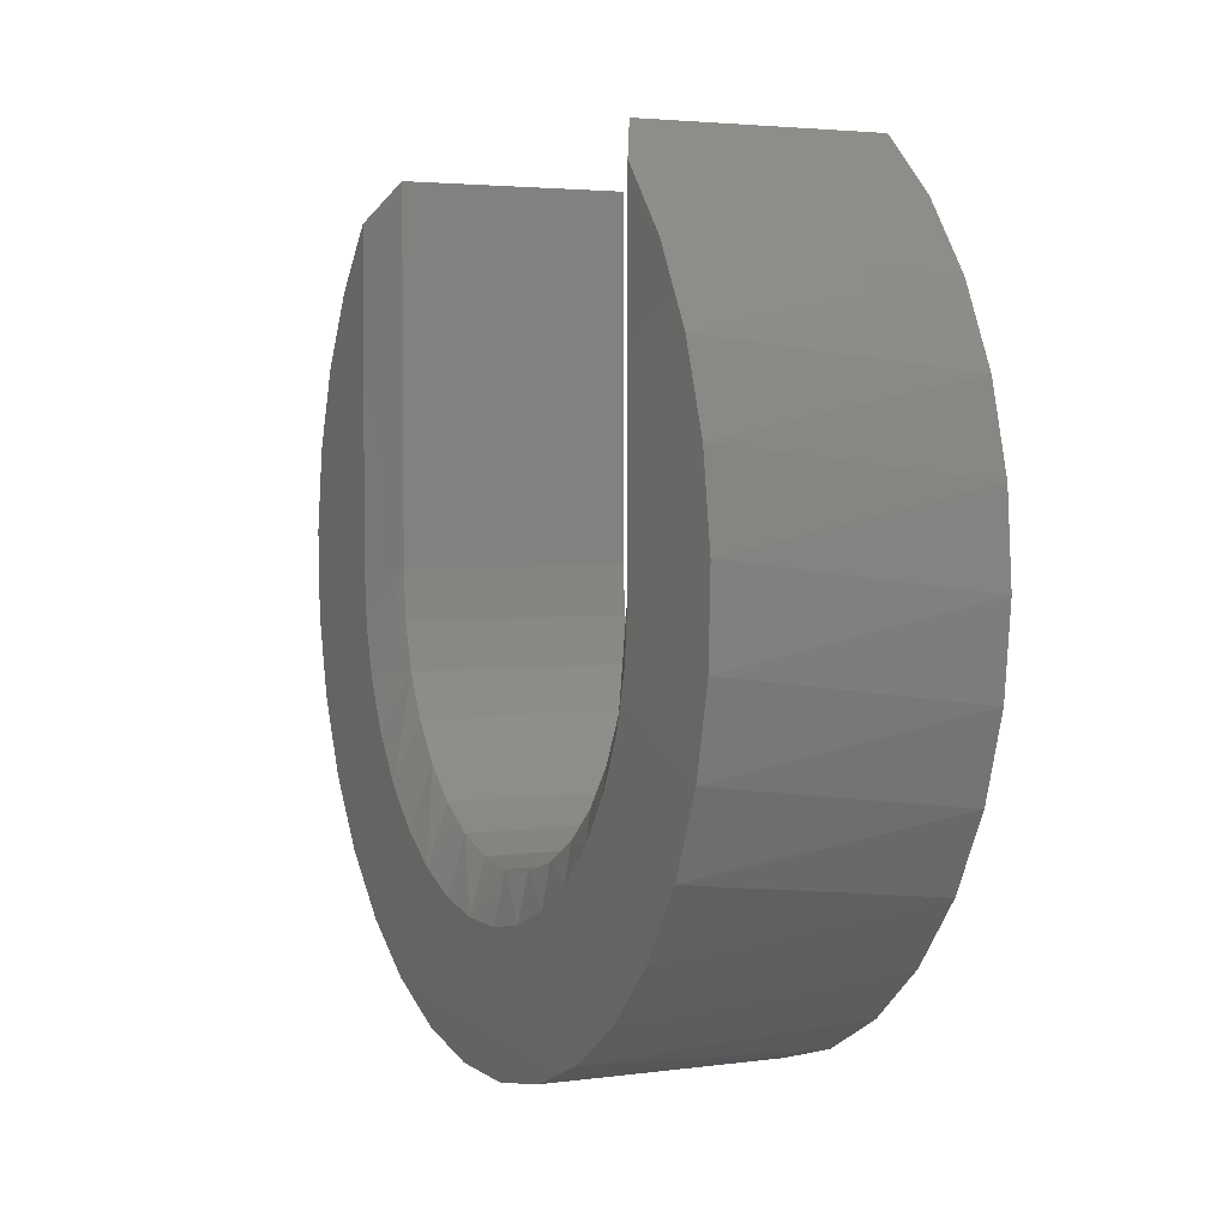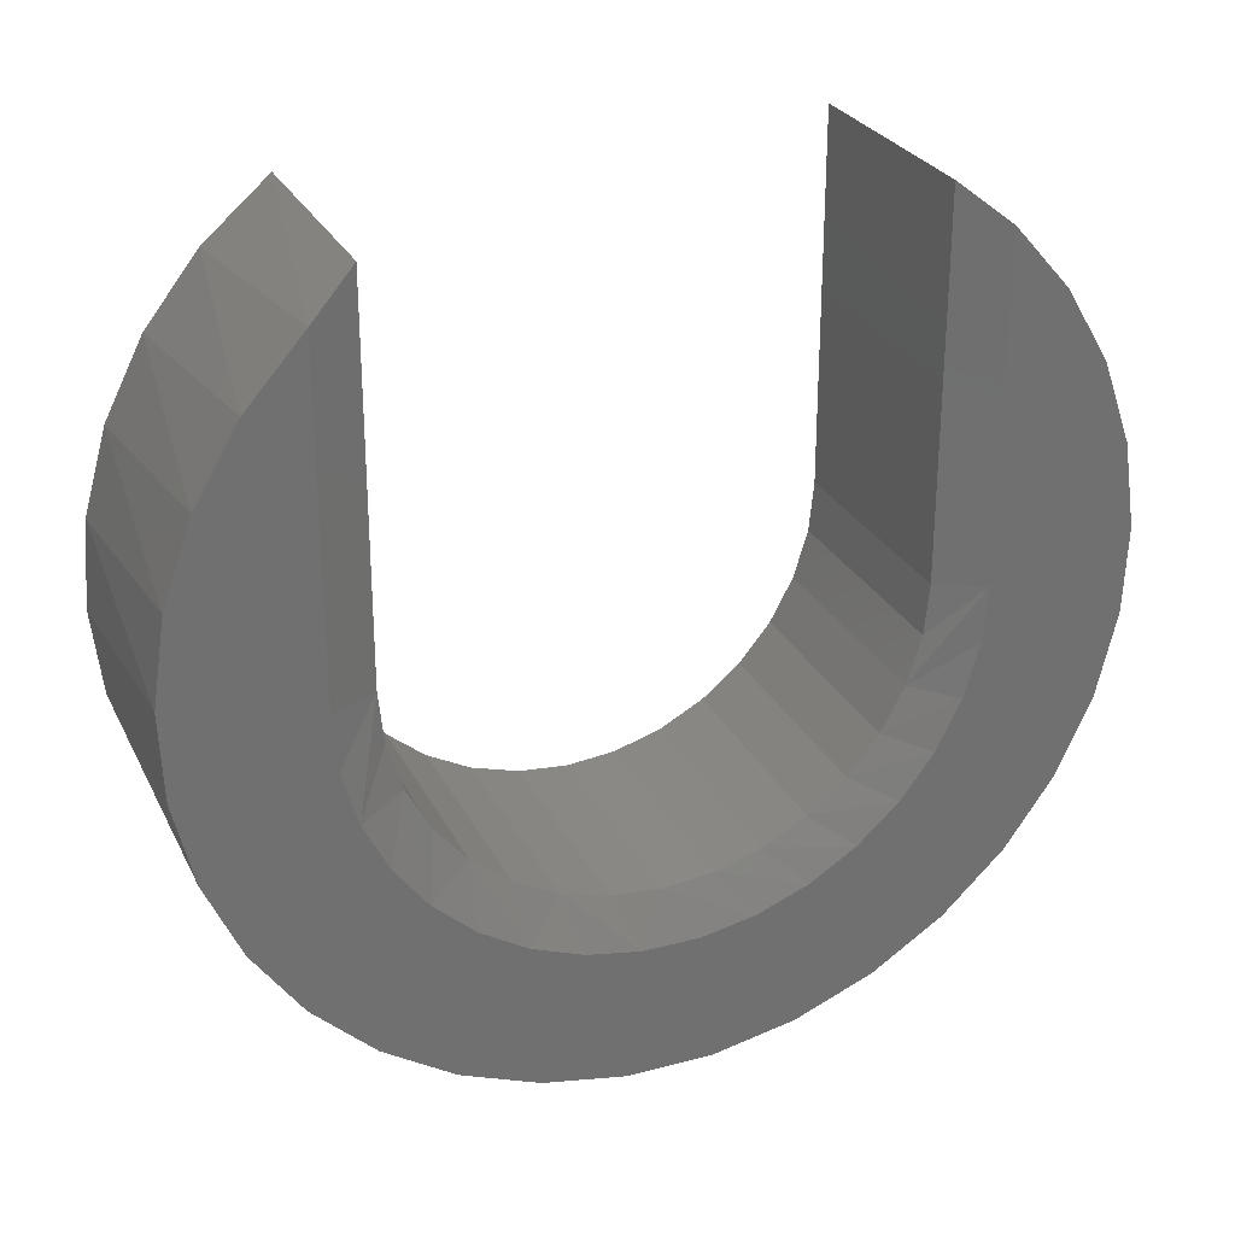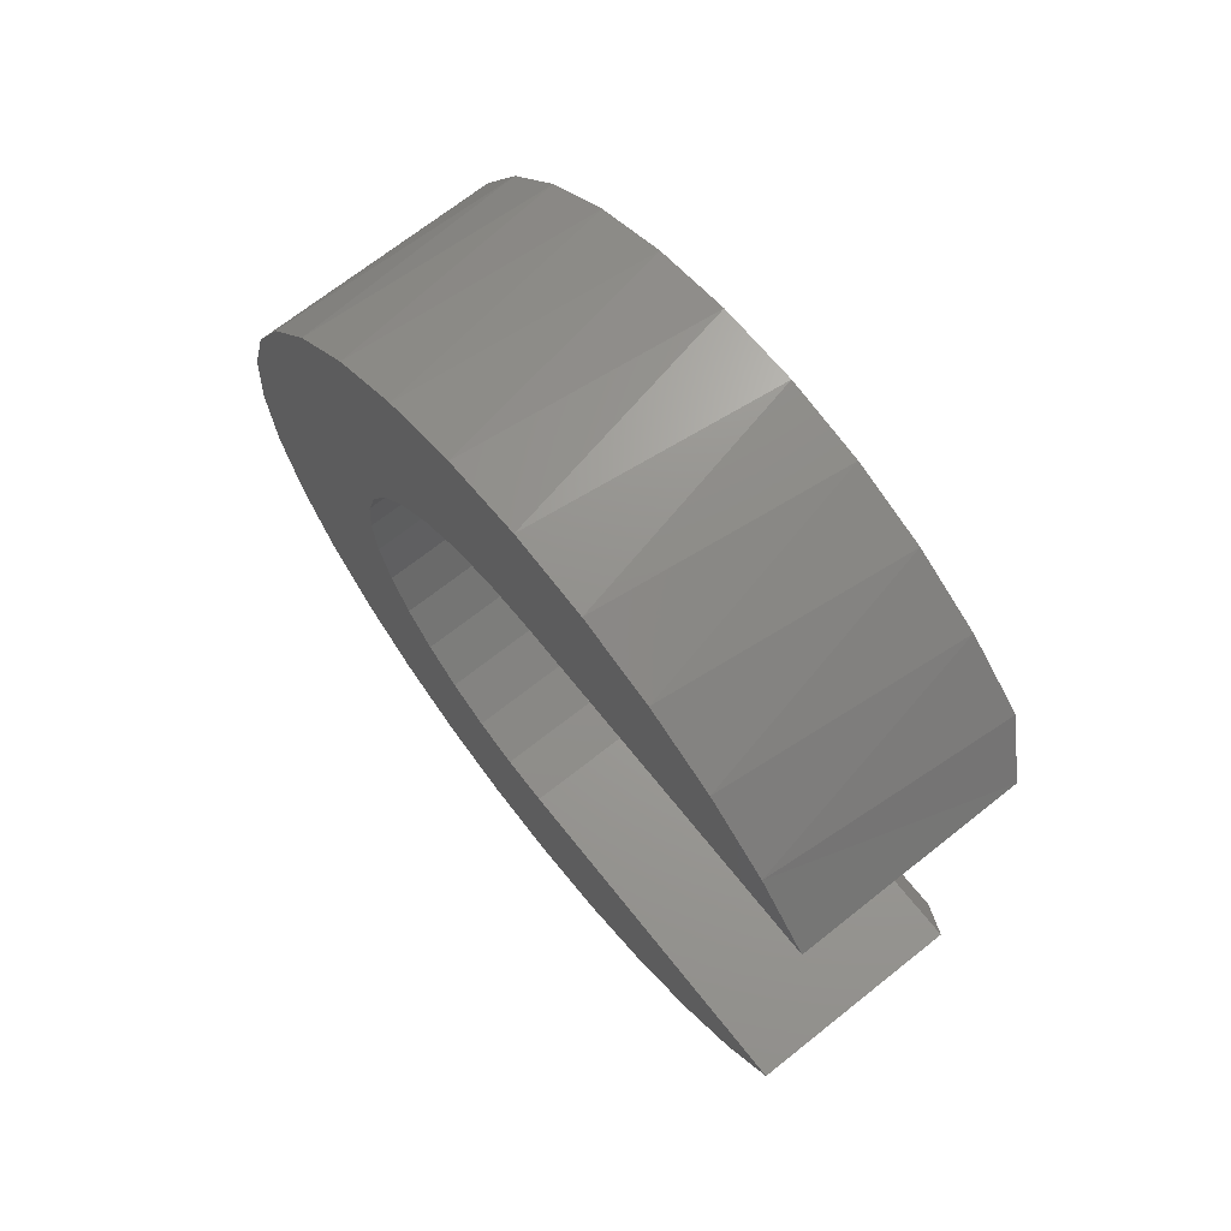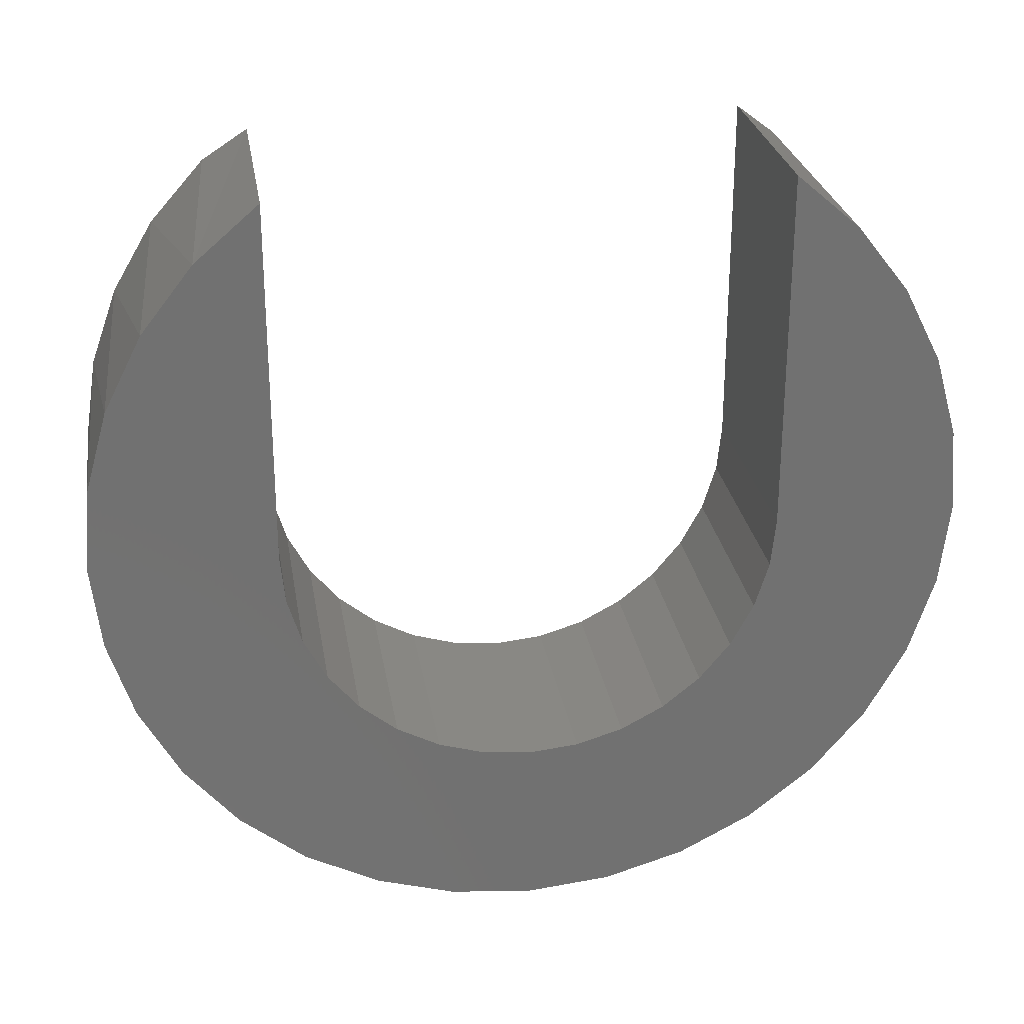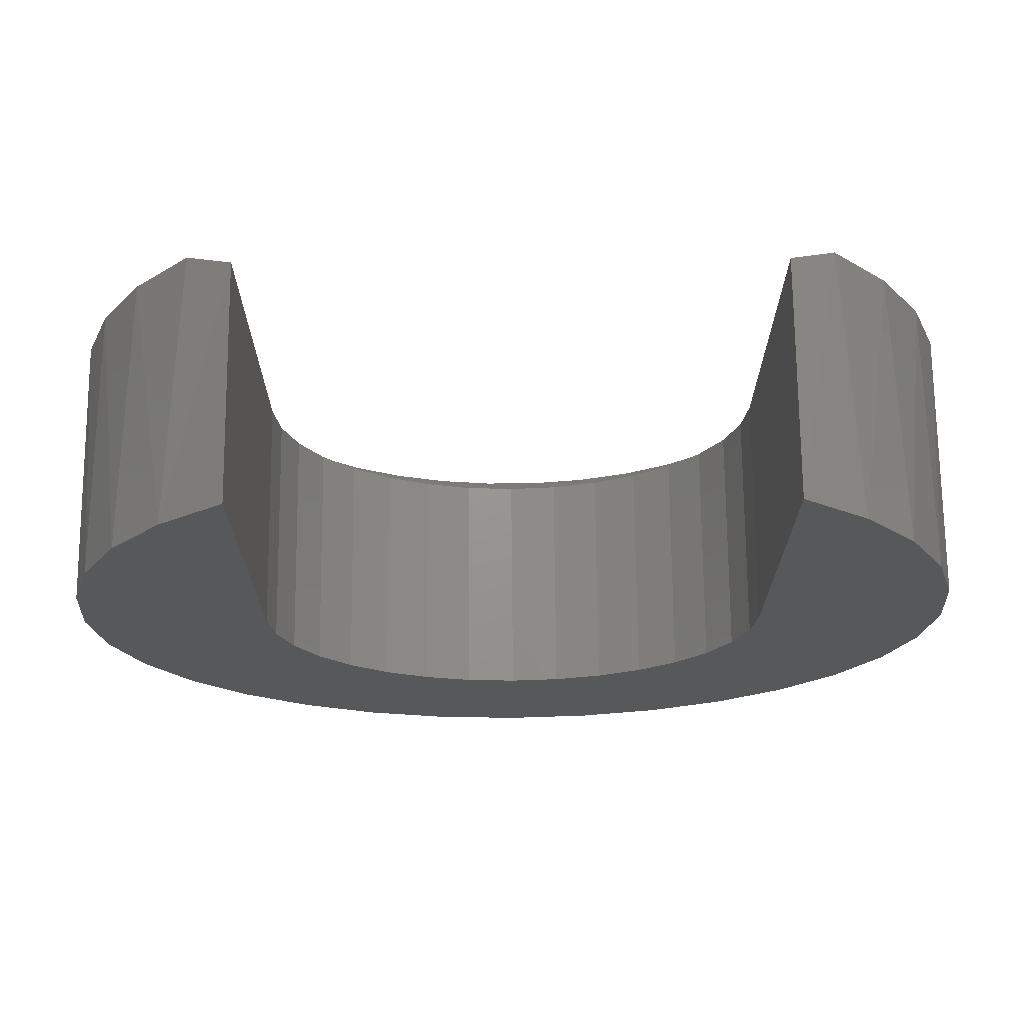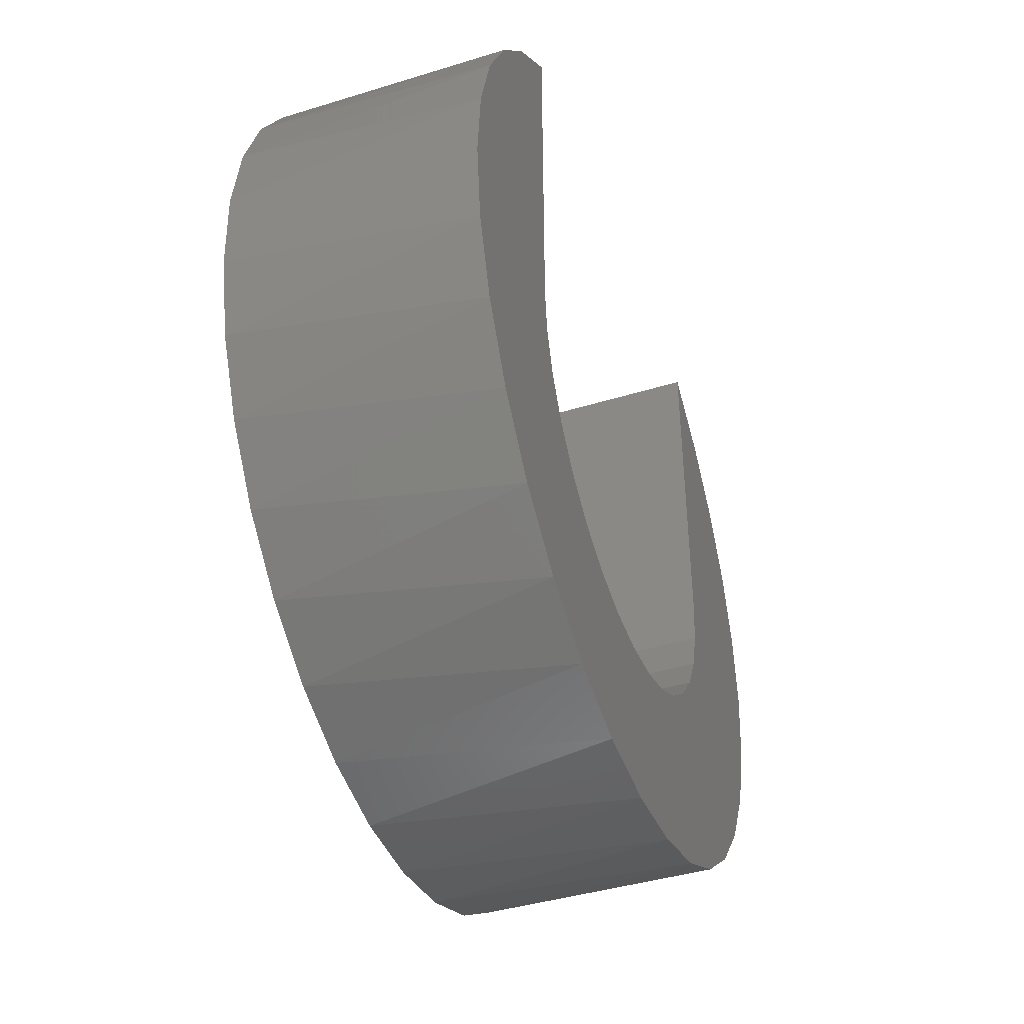
<metadata>
{"format":"stl","ext":"stl","renderer":"f3d","projection":"perspective","resolution":1024,"background":"white","views":[{"elev":3.2,"azim":155.2,"up":"+Z"},{"elev":27.5,"azim":67.7,"up":"+Z"},{"elev":68.5,"azim":-38.5,"up":"+Y"},{"elev":26.9,"azim":-99.1,"up":"+Z"},{"elev":71.1,"azim":-90.5,"up":"+Z"},{"elev":-42.7,"azim":-159.9,"up":"+Z"}]}
</metadata>
<code>
# stl→obj: 107 verts, 210 faces
v 0.4297 -0.2271 -0.4534
v 0.4297 -0.5658 -0.4721
v 0.4297 -0.1399 -0.4872
v 0.4297 0.5053 4.663e-07
v 0.4297 0.4966 -0.09308
v 0.4297 0.736 -0.08767
v 0.4297 0.7416 0.05442
v 0.4297 0.72 0.195
v 0.4297 0.6722 0.3289
v 0.4297 0.5997 0.4512
v 0.4297 0.5053 0.5576
v 0.4297 -0.5078 4.784e-18
v 0.4297 -0.5078 0.5576
v 0.4297 -0.6022 0.4512
v 0.4297 -0.6747 0.3289
v 0.4297 -0.7226 0.195
v 0.4297 -0.7441 0.05442
v 0.4297 -0.7385 -0.08767
v 0.4297 -0.4992 -0.09308
v 0.4297 -0.4633 -0.5706
v 0.4297 -0.3439 -0.6479
v 0.4297 0.3413 -0.6479
v 0.4297 0.4607 -0.5706
v 0.4297 0.04546 -0.5044
v 0.4297 -0.04801 -0.5044
v 0.4297 0.7034 -0.2261
v 0.4297 0.4711 -0.183
v 0.4297 0.4294 -0.2667
v 0.4297 0.6451 -0.3558
v 0.4297 0.3731 -0.3413
v 0.4297 0.5632 -0.4721
v 0.4297 0.304 -0.4042
v 0.4297 0.2245 -0.4534
v 0.4297 0.1373 -0.4872
v 0.4297 -0.4736 -0.183
v 0.4297 -0.706 -0.2261
v 0.4297 -0.4319 -0.2667
v 0.4297 -0.3756 -0.3413
v 0.4297 -0.6477 -0.3558
v 0.4297 -0.3065 -0.4042
v 0.4297 0.2094 -0.701
v 0.4297 -0.212 -0.701
v 0.4297 0.06983 -0.728
v 0.4297 -0.07238 -0.728
v 0 -0.001275 -0.4284
v 0.3906 0.0823 -0.4202
v 0 0.0823 -0.4202
v 0.3906 0.1627 -0.3958
v 0 0.1627 -0.3958
v 0.3906 0.2367 -0.3562
v 0 0.2367 -0.3562
v 0.3906 0.3017 -0.3029
v 0 0.3017 -0.3029
v 0.3906 0.3549 -0.238
v 0 0.3549 -0.238
v 0.3906 0.3945 -0.1639
v 0 0.3945 -0.1639
v 0.3906 0.4189 -0.08358
v 0 0.4189 -0.08358
v 0.3906 0.4271 -9.184e-16
v 0 0.4271 -5.379e-16
v 0.3906 -0.001275 -0.4284
v 0 -0.08485 -0.4202
v 0.3906 -0.08485 -0.4202
v 0 -0.1652 -0.3958
v 0.3906 -0.1652 -0.3958
v 0 -0.2393 -0.3562
v 0.3906 -0.2393 -0.3562
v 0 -0.3042 -0.3029
v 0.3906 -0.3042 -0.3029
v 0 -0.3575 -0.238
v 0.3906 -0.3575 -0.238
v 0 -0.3971 -0.1639
v 0.3906 -0.3971 -0.1639
v 0 -0.4215 -0.08358
v 0.3906 -0.4215 -0.08358
v 0 -0.4297 2.427e-16
v 0.3906 -0.4297 2.427e-16
v 0.3906 0.4271 0.6209
v 0 0.4271 0.6209
v 0 0.5366 0.5266
v 0 0.6258 0.413
v 0 0.6914 0.2843
v 0 0.7308 0.1453
v 0 0.7427 0.001352
v 0 0.7265 -0.1422
v 0 0.6828 -0.2799
v 0 0.6134 -0.4066
v 0 0.5208 -0.5175
v 0 0.4086 -0.6084
v 0 0.2809 -0.6759
v 0 0.1425 -0.7174
v 0 -0.001275 -0.7314
v 0 -0.145 -0.7174
v 0 -0.2834 -0.6759
v 0 -0.4111 -0.6084
v 0 -0.5234 -0.5175
v 0 -0.616 -0.4066
v 0 -0.6854 -0.2799
v 0 -0.729 -0.1422
v 0 -0.7452 0.001352
v 0 -0.7334 0.1453
v 0 -0.6939 0.2843
v 0 -0.6284 0.413
v 0 -0.5392 0.5266
v 0.3906 -0.4297 0.6209
v 0 -0.4297 0.6209
f 1 2 3
f 4 5 6
f 4 6 7
f 4 7 8
f 4 8 9
f 4 9 10
f 4 10 11
f 12 13 14
f 12 14 15
f 12 15 16
f 12 16 17
f 12 17 18
f 12 18 19
f 20 21 22
f 20 22 23
f 20 23 24
f 20 24 25
f 20 25 3
f 20 3 2
f 6 5 26
f 26 5 27
f 26 27 28
f 26 28 29
f 29 28 30
f 29 30 31
f 31 30 32
f 31 32 33
f 24 23 34
f 34 23 31
f 34 31 33
f 19 18 35
f 35 18 36
f 35 36 37
f 37 36 38
f 38 36 39
f 38 39 40
f 40 39 2
f 40 2 1
f 22 21 41
f 41 21 42
f 41 42 43
f 43 42 44
f 45 46 47
f 47 46 48
f 47 48 49
f 49 48 50
f 49 50 51
f 51 50 52
f 51 52 53
f 53 52 54
f 53 54 55
f 55 54 56
f 55 56 57
f 57 56 58
f 57 58 59
f 59 58 60
f 59 60 61
f 46 45 62
f 62 45 63
f 62 63 64
f 64 63 65
f 64 65 66
f 66 65 67
f 66 67 68
f 68 67 69
f 68 69 70
f 70 69 71
f 70 71 72
f 72 71 73
f 72 73 74
f 74 73 75
f 74 75 76
f 76 75 77
f 76 77 78
f 60 79 61
f 61 79 80
f 81 10 82
f 82 10 9
f 82 9 83
f 83 9 8
f 83 8 84
f 84 8 7
f 84 7 85
f 85 7 6
f 85 6 86
f 86 6 26
f 86 26 87
f 87 26 29
f 87 29 88
f 88 29 31
f 88 31 89
f 89 31 23
f 89 23 90
f 90 23 22
f 90 22 91
f 91 22 41
f 91 41 92
f 92 41 43
f 92 43 93
f 43 44 93
f 94 93 44
f 44 42 94
f 95 94 42
f 42 21 95
f 96 95 21
f 21 20 96
f 97 96 20
f 20 2 97
f 98 97 2
f 2 39 98
f 99 98 39
f 39 36 99
f 100 99 36
f 36 18 100
f 101 100 18
f 18 17 101
f 102 101 17
f 17 16 102
f 103 102 16
f 16 15 103
f 104 103 15
f 15 14 104
f 105 104 14
f 80 79 81
f 81 79 11
f 81 11 10
f 106 107 13
f 13 107 105
f 13 105 14
f 106 78 107
f 107 78 77
f 12 78 13
f 13 78 106
f 11 79 4
f 4 79 60
f 35 37 74
f 76 35 74
f 38 40 70
f 72 38 70
f 72 74 38
f 1 3 66
f 68 1 66
f 68 70 1
f 64 25 62
f 64 66 25
f 37 38 74
f 40 1 70
f 3 25 66
f 78 12 19
f 78 19 35
f 78 35 76
f 25 24 62
f 62 24 34
f 62 34 46
f 46 34 33
f 46 33 48
f 48 33 32
f 48 32 50
f 32 30 50
f 50 30 52
f 30 28 52
f 52 28 54
f 5 56 27
f 27 56 54
f 27 54 28
f 60 58 4
f 4 58 56
f 4 56 5
f 87 53 55
f 97 45 89
f 69 99 71
f 63 45 97
f 61 80 81
f 61 81 82
f 61 82 83
f 61 83 84
f 61 84 85
f 61 85 86
f 61 86 59
f 77 75 100
f 77 100 101
f 77 101 102
f 77 102 103
f 77 103 104
f 77 104 105
f 77 105 107
f 98 99 69
f 98 69 67
f 98 67 65
f 98 65 63
f 98 63 97
f 59 86 57
f 57 86 87
f 57 87 55
f 49 51 88
f 88 51 53
f 88 53 87
f 45 47 89
f 89 47 49
f 89 49 88
f 93 94 92
f 92 94 95
f 92 95 91
f 91 95 96
f 91 96 90
f 90 96 97
f 90 97 89
f 75 73 100
f 100 73 71
f 100 71 99

</code>
